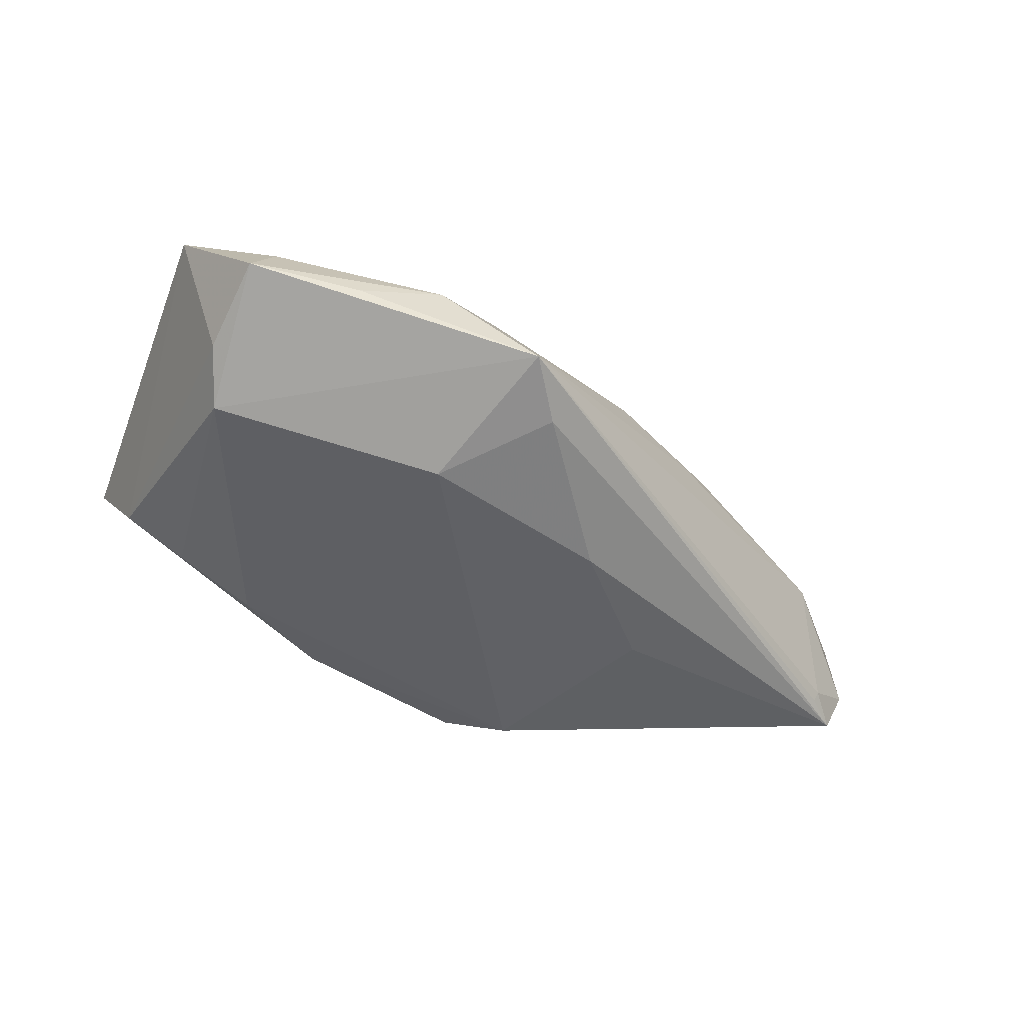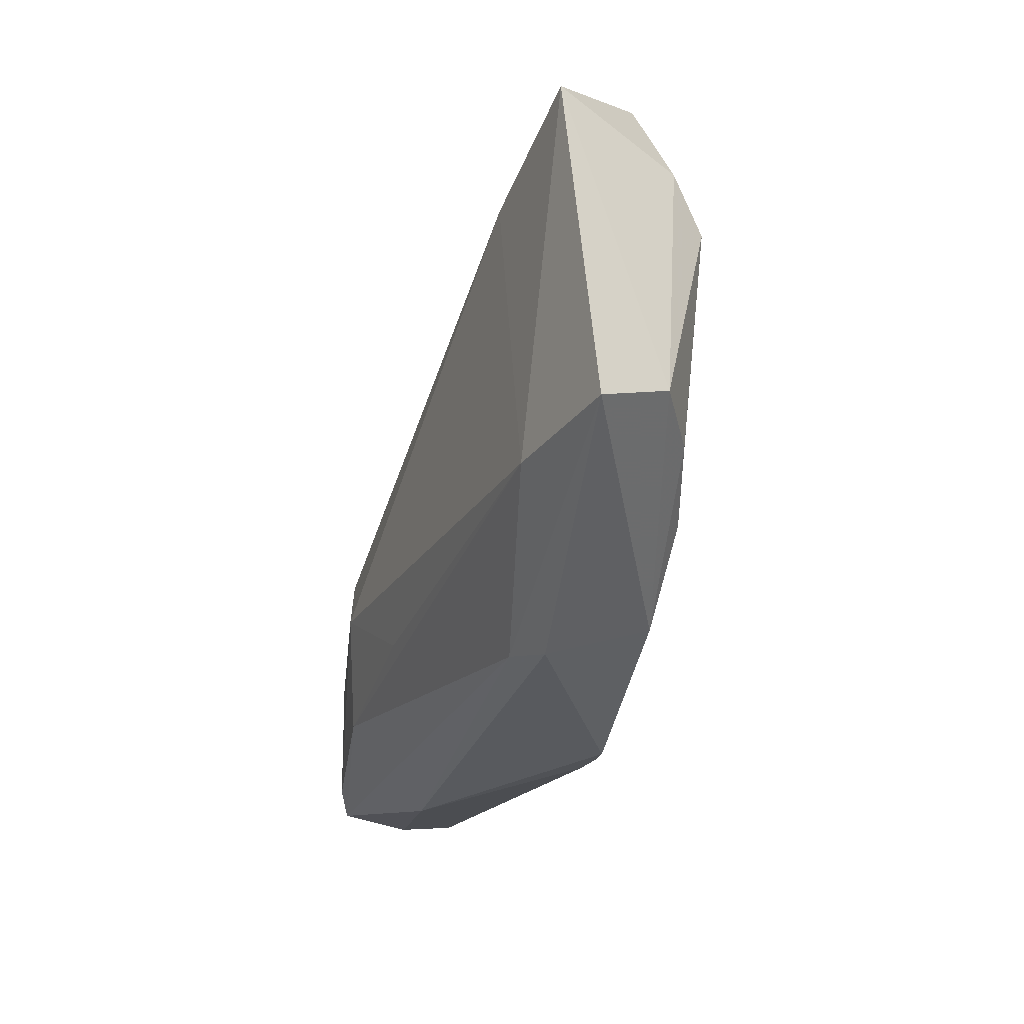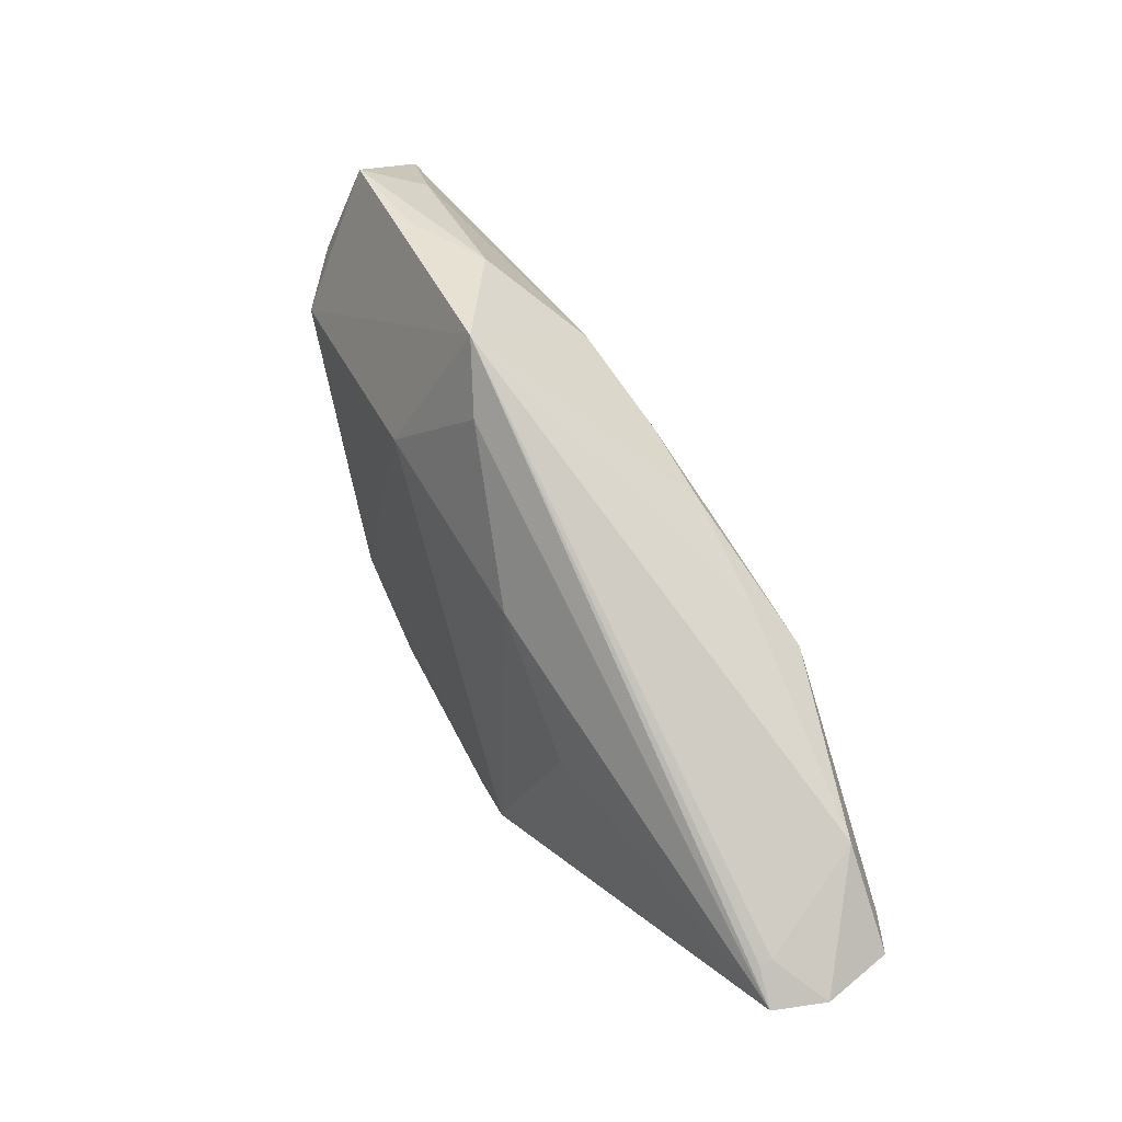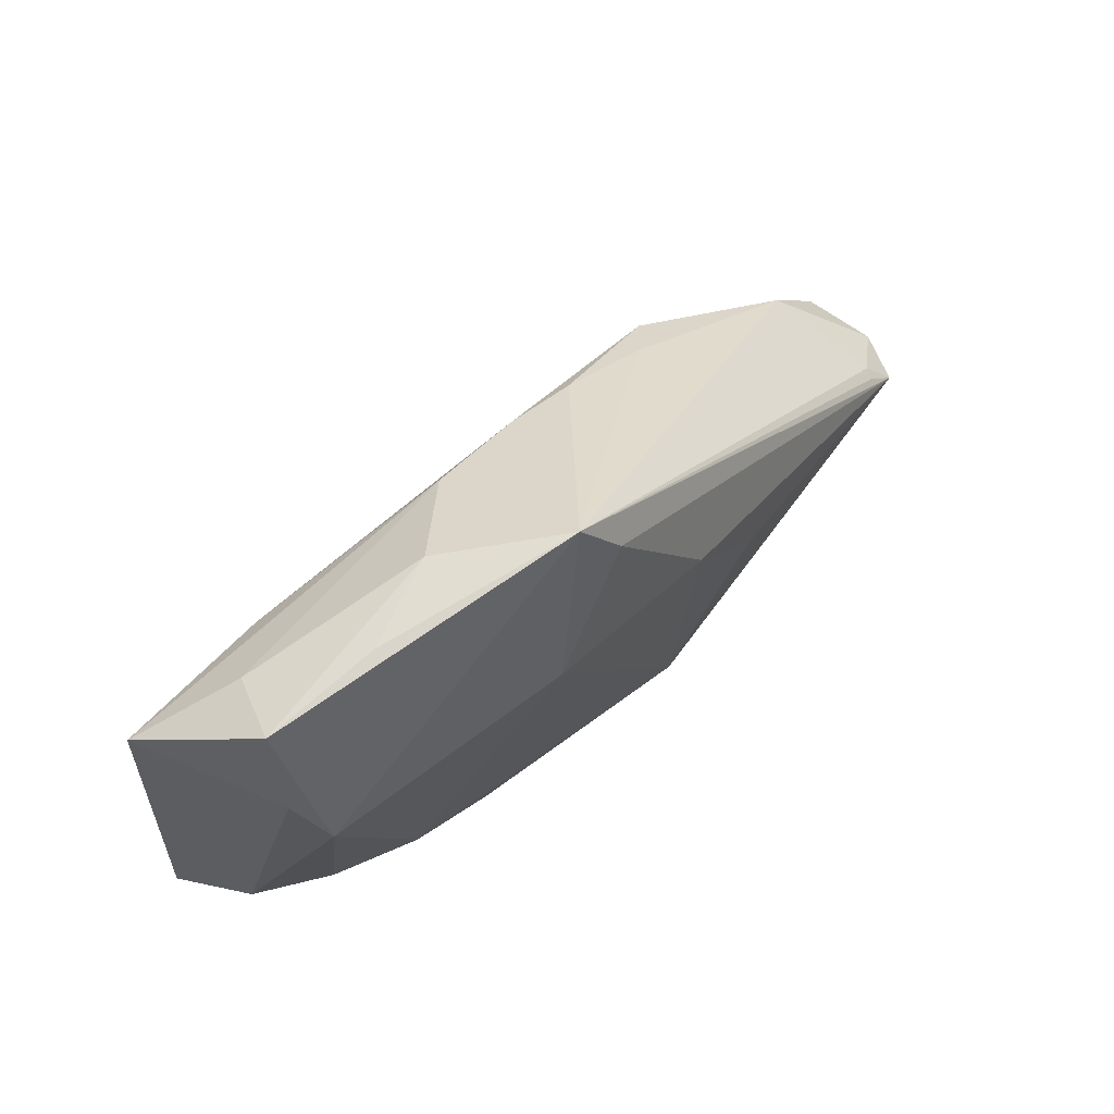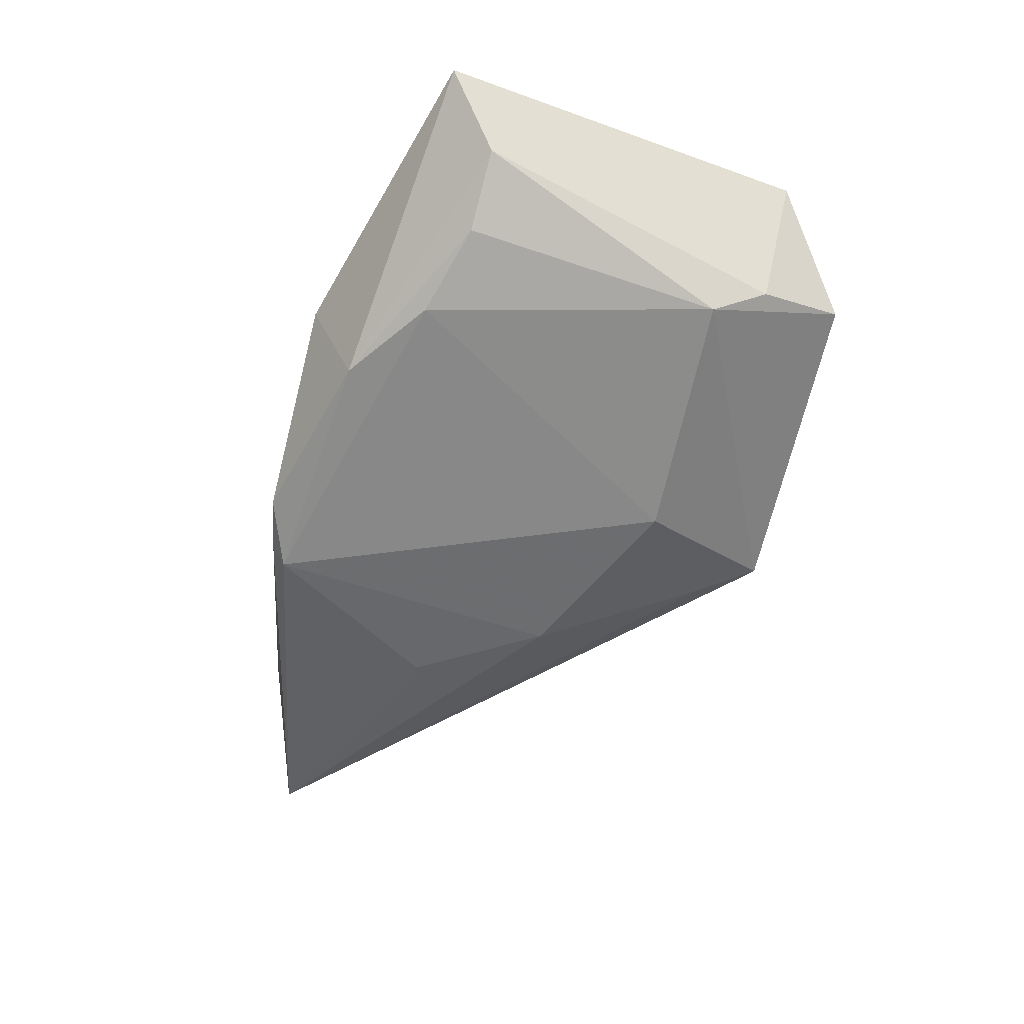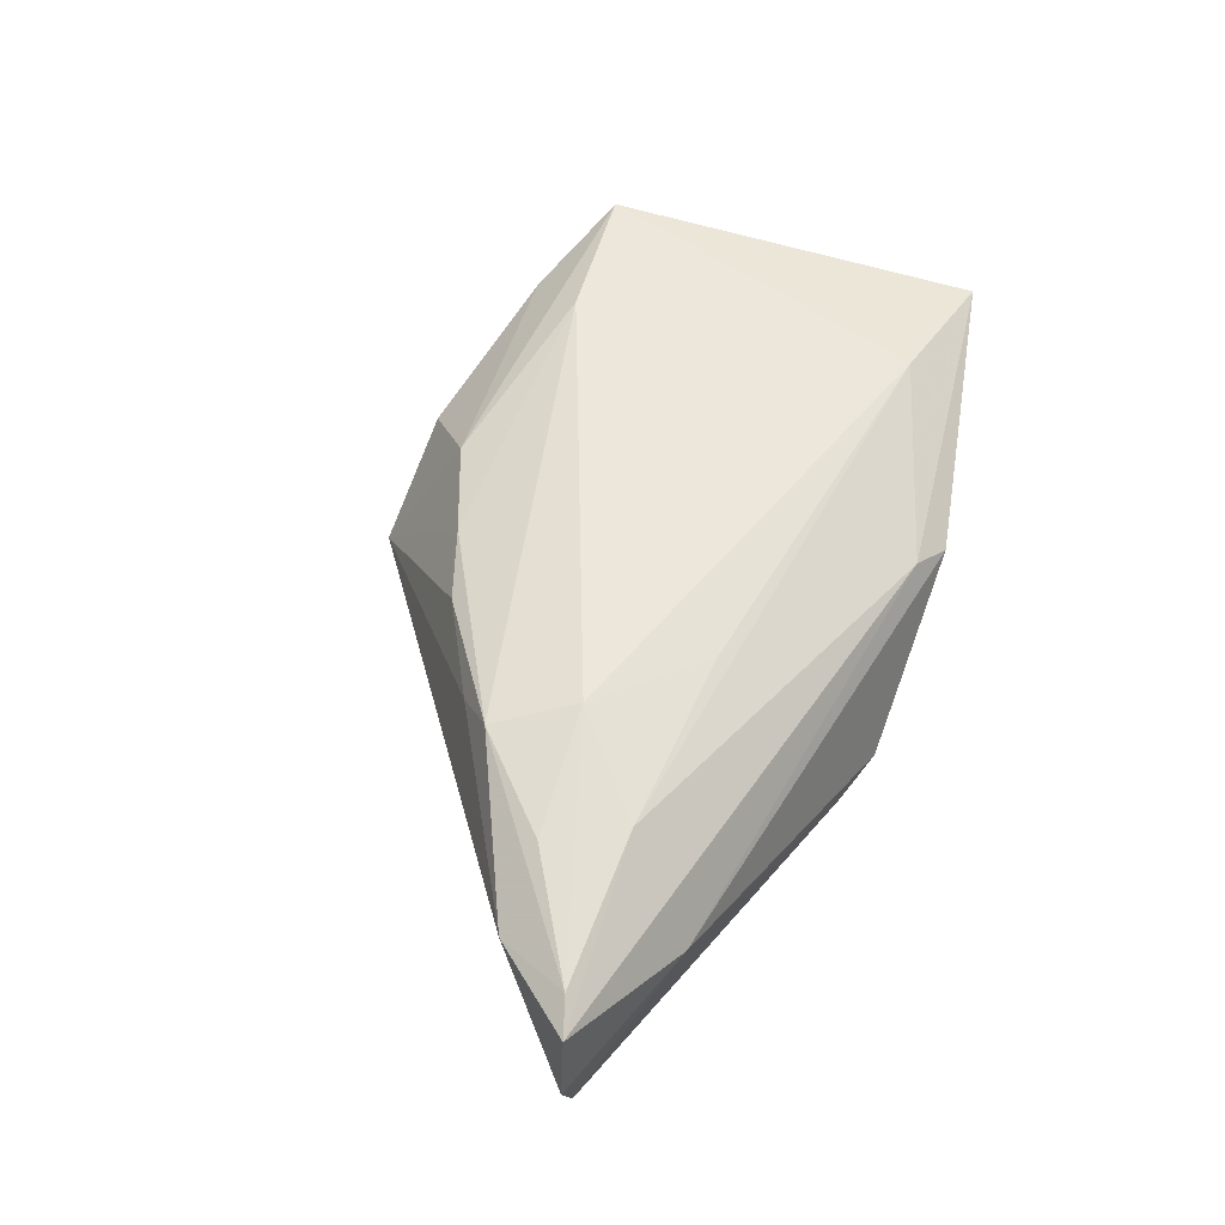
<metadata>
{"format":"obj","ext":"obj","renderer":"f3d","projection":"perspective","resolution":1024,"background":"white","views":[{"elev":-47.8,"azim":165.0,"up":"+Z"},{"elev":-33.6,"azim":68.7,"up":"+Y"},{"elev":42.8,"azim":-125.8,"up":"+Y"},{"elev":69.8,"azim":132.0,"up":"+Y"},{"elev":-51.4,"azim":73.8,"up":"+Z"},{"elev":50.9,"azim":-65.7,"up":"+Z"}]}
</metadata>
<code>
v 0.008208 0.02311 0.009437
v -0.05406 -0.01913 0.003982
v 0.05088 -0.01734 0.002643
v -0.03749 -0.008657 0.01003
v 0.03848 0.02758 0.008189
v -0.02251 -0.00685 0.01399
v -0.04917 -0.0155 -0.009817
v 0.03183 0.01923 0.01399
v -0.02802 0.001876 0.01203
v -0.008872 0.006491 -0.01399
v 0.01746 0.03136 0.002251
v 0.05523 -0.02347 0.01225
v 0.04415 0.01998 -0.002833
v 0.05033 0.02232 0.01379
v -0.03681 -0.02502 -0.001297
v 0.03846 -0.02109 0.01399
v -0.03209 -0.0168 0.01007
v 0.01373 0.01526 -0.01311
v 0.0326 -0.02049 -0.006747
v 0.02198 -0.02758 -0.007908
v 0.02796 0.03157 -0.0008288
v -0.003562 0.01751 0.01005
v 0.0427 -0.01755 -0.002881
v 0.04249 0.01329 -0.006796
v -0.05012 -0.01754 0.006046
v -0.005789 -0.03106 -0.01139
v -0.04641 -0.008456 0.004585
v 0.001276 -0.03262 -0.01095
v -0.02364 0.00669 0.008527
v 0.0417 0.0308 0.0009367
v -0.0192 -0.008051 -0.01394
v -0.04973 -0.01514 -0.008513
v 0.001438 0.025 -0.01035
v 0.02104 -0.03262 0.004342
v -0.009793 -0.01671 0.01196
v -0.05523 -0.01931 -0.004887
v -0.05246 -0.01919 -0.01073
v -0.01248 0.0138 0.009428
v 0.01589 -0.0307 0.006523
v 0.005358 0.03262 -0.007915
v -0.006508 -0.02934 -0.01348
f 14 1 8
f 15 39 2
f 16 39 12
f 16 8 6
f 16 12 14
f 14 8 16
f 2 39 17
f 39 16 17
f 2 27 36
f 37 15 36
f 36 15 2
f 6 8 9
f 21 11 30
f 2 17 25
f 25 17 6
f 25 27 2
f 25 9 27
f 35 16 6
f 6 17 35
f 35 17 16
f 1 11 40
f 40 11 21
f 21 30 40
f 13 30 14
f 14 30 5
f 5 30 11
f 5 1 14
f 5 11 1
f 12 39 34
f 39 15 34
f 15 28 34
f 41 10 18
f 26 15 37
f 26 28 15
f 37 41 26
f 26 41 28
f 6 9 4
f 4 25 6
f 9 25 4
f 27 9 29
f 29 40 27
f 9 38 29
f 29 38 40
f 37 36 32
f 32 36 27
f 27 40 32
f 33 10 37
f 37 40 33
f 18 10 33
f 33 40 18
f 12 34 20
f 20 34 28
f 28 41 20
f 14 12 3
f 3 13 14
f 12 20 3
f 3 20 23
f 37 10 31
f 31 41 37
f 10 41 31
f 22 38 9
f 22 8 1
f 22 9 8
f 1 40 22
f 40 38 22
f 7 40 37
f 37 32 7
f 7 32 40
f 23 20 19
f 19 41 18
f 19 20 41
f 13 3 24
f 24 3 23
f 23 19 24
f 24 19 18
f 30 13 24
f 18 40 24
f 24 40 30

</code>
